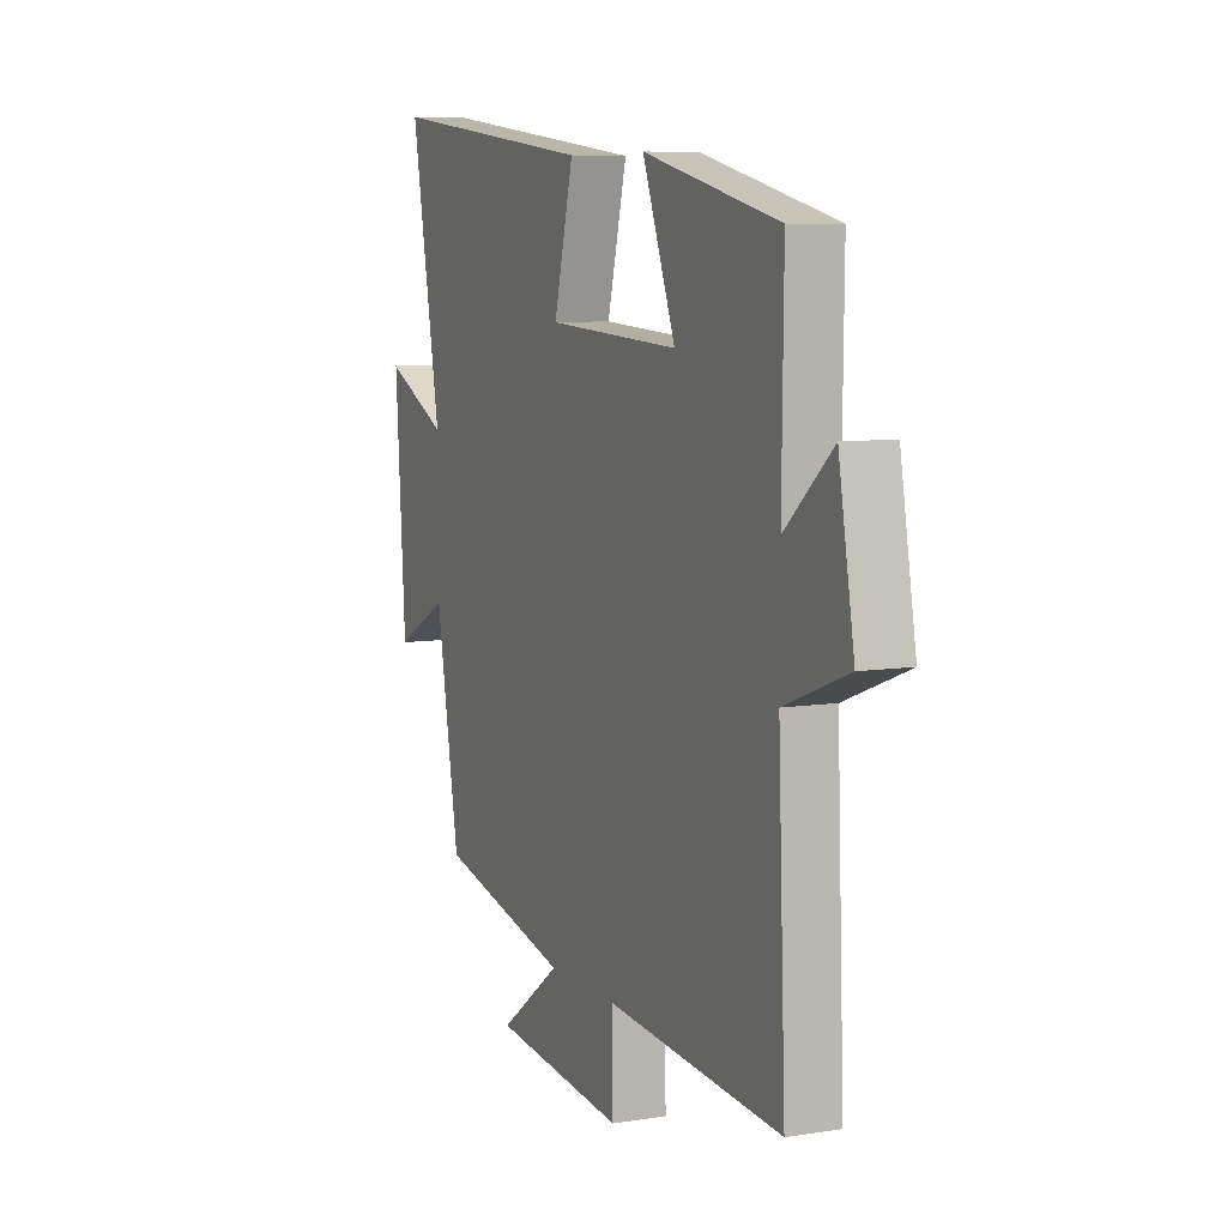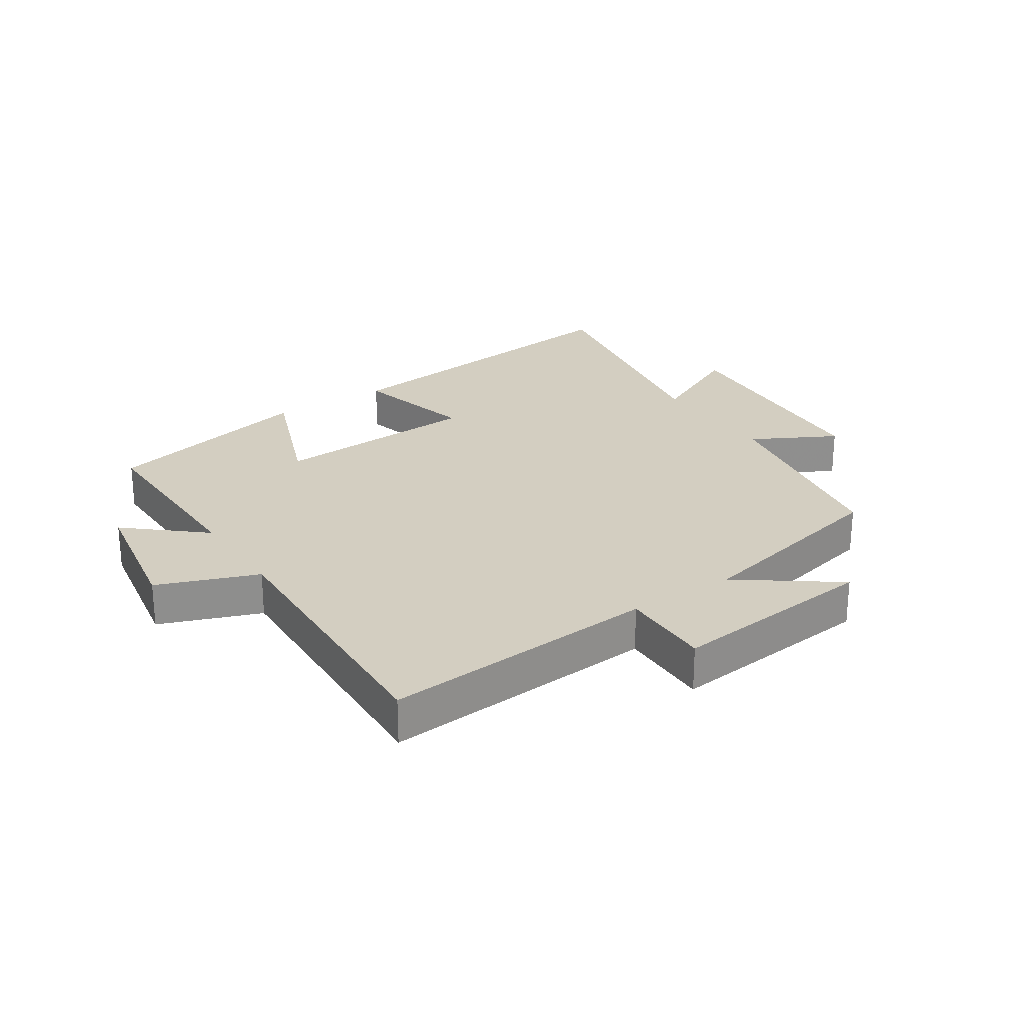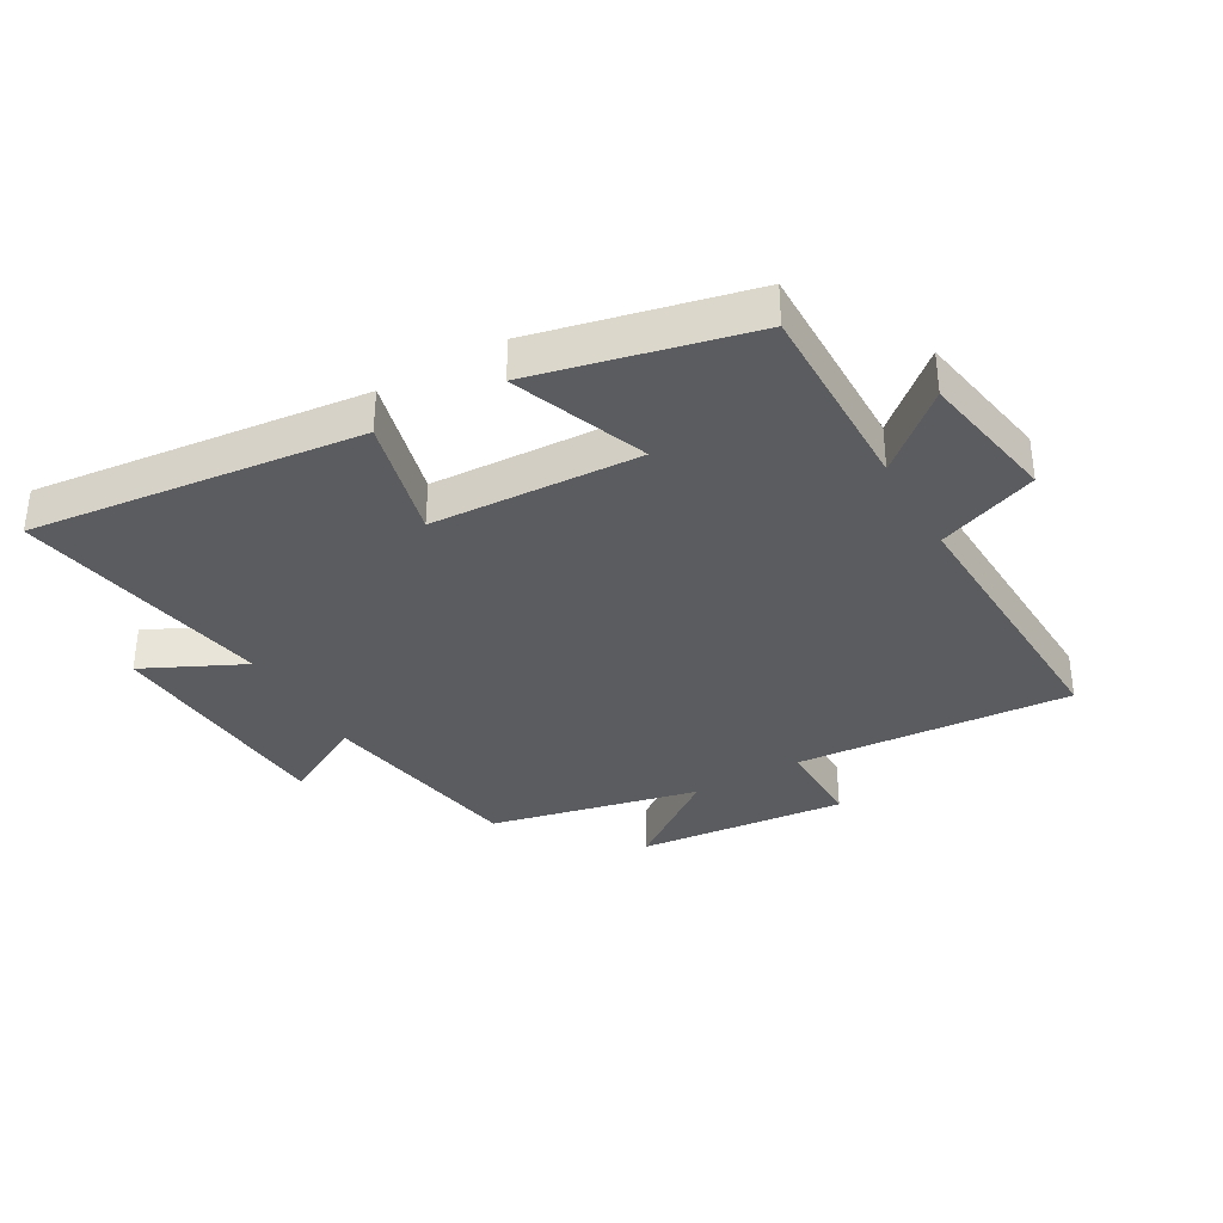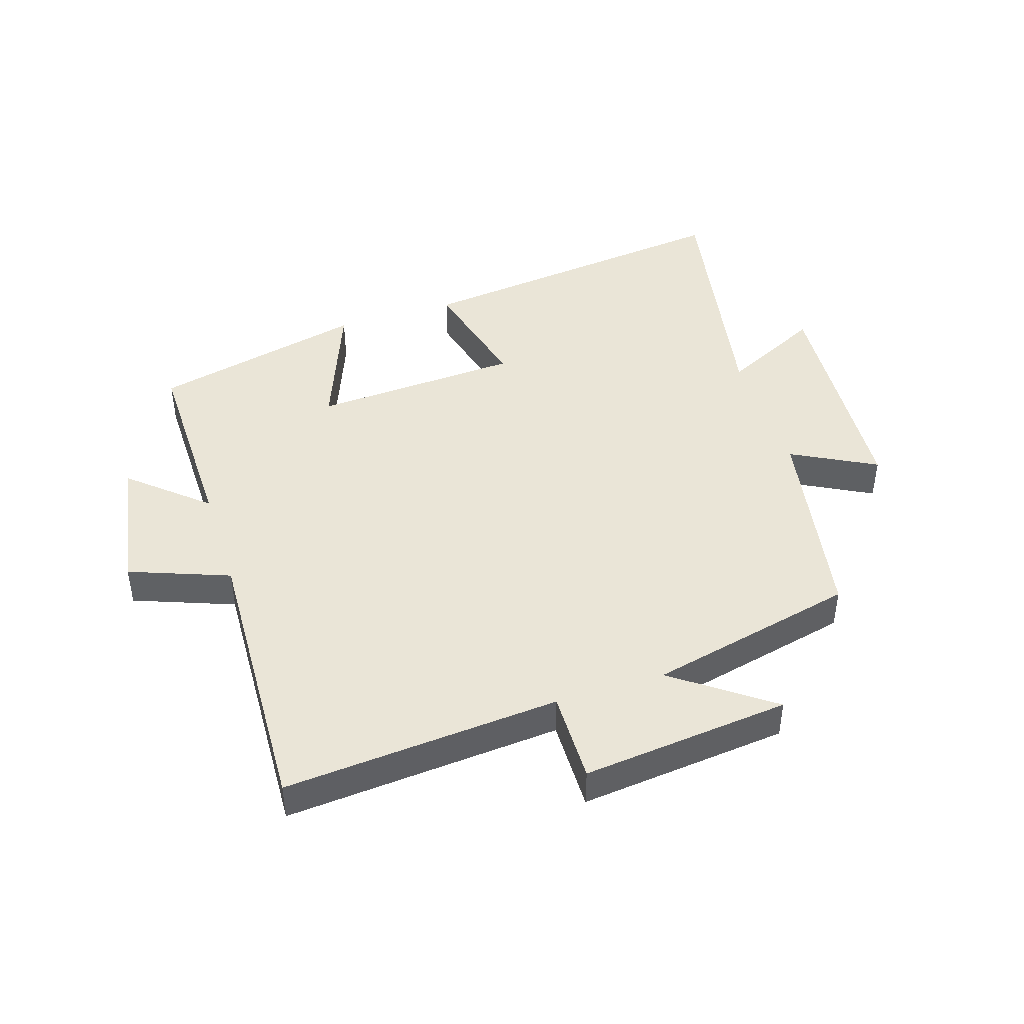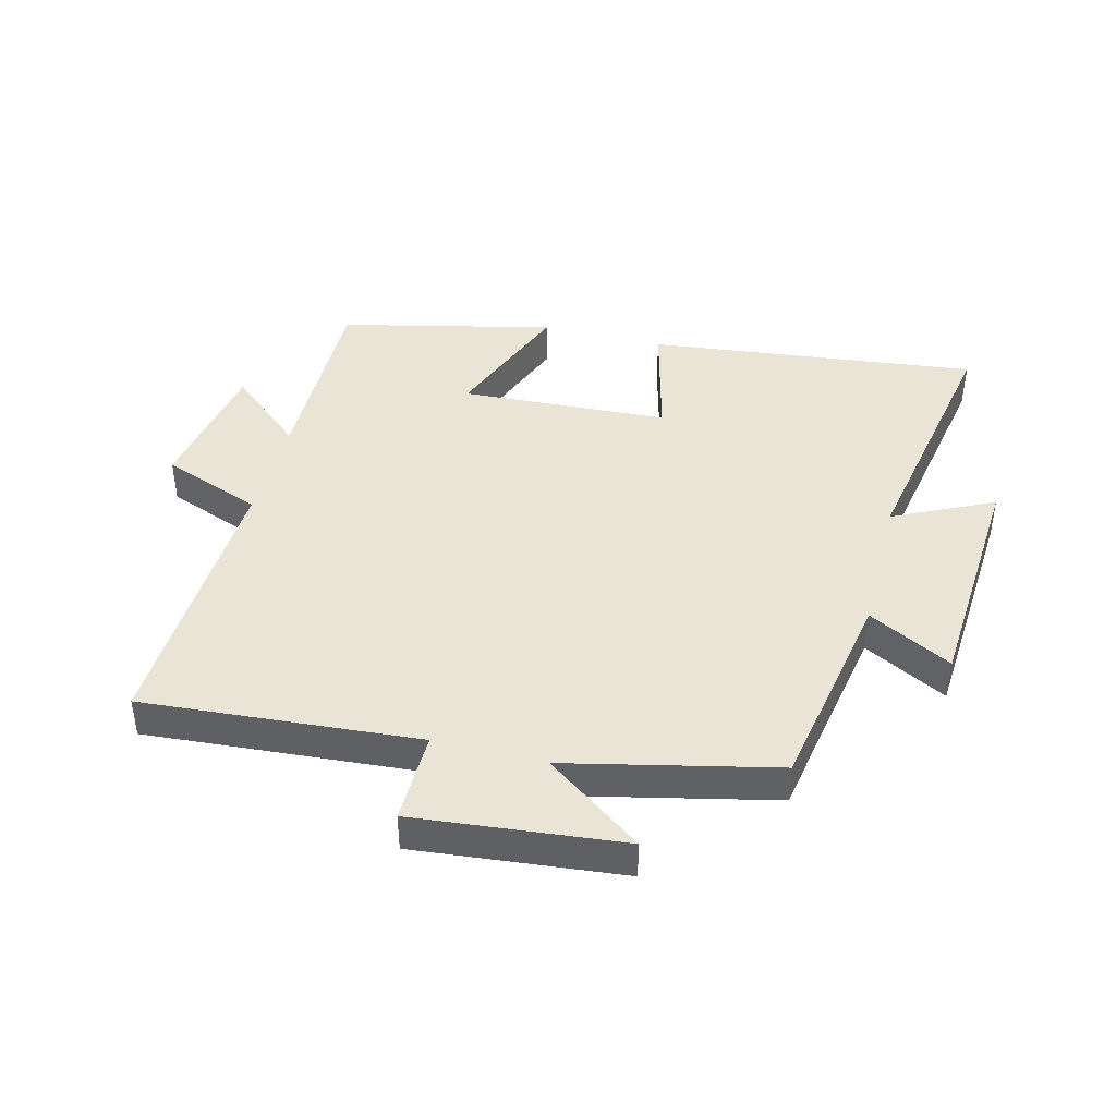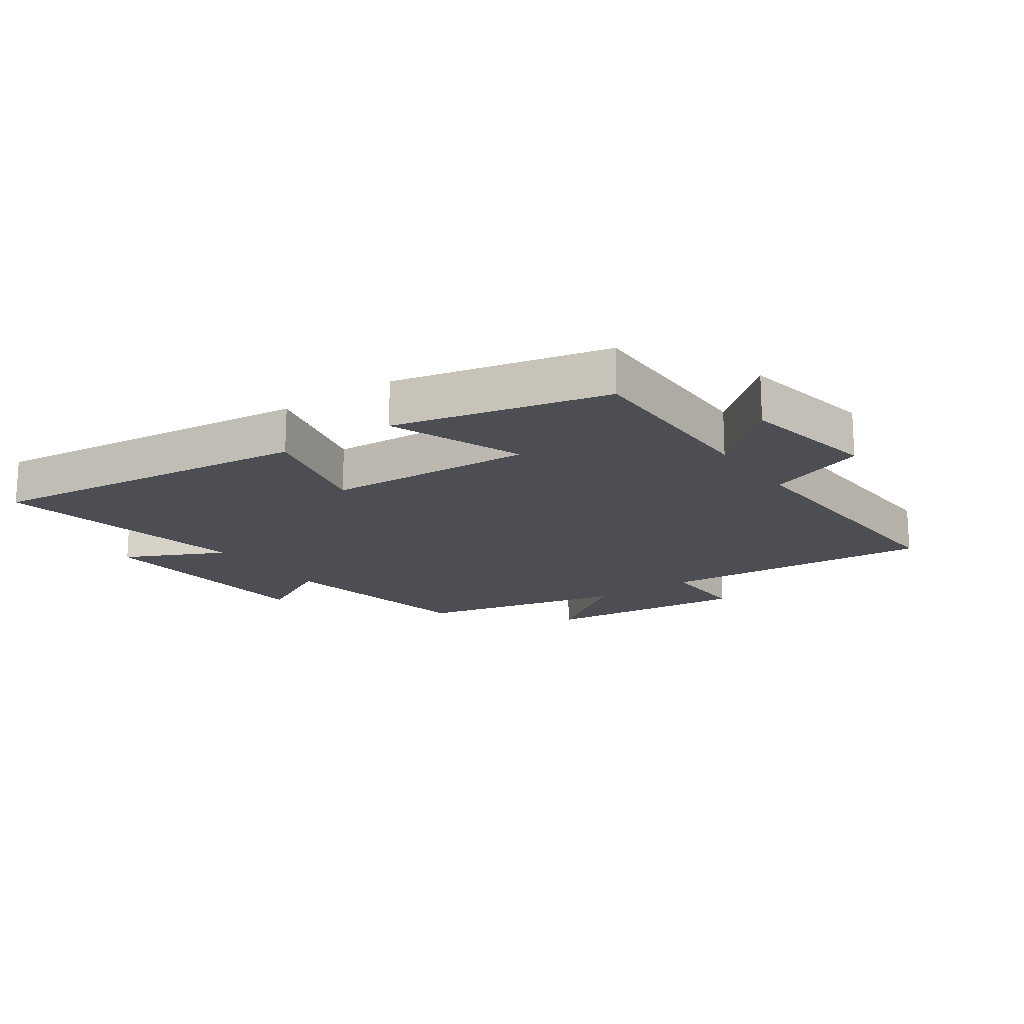
<metadata>
{"format":"obj","ext":"obj","renderer":"f3d","projection":"perspective","resolution":1024,"background":"white","views":[{"elev":7.7,"azim":65.9,"up":"+Z"},{"elev":25.3,"azim":146.5,"up":"+Y"},{"elev":-35.3,"azim":29.8,"up":"+Y"},{"elev":44.4,"azim":162.2,"up":"+Y"},{"elev":42.6,"azim":-165.7,"up":"+Y"},{"elev":-17.4,"azim":35.0,"up":"+Y"}]}
</metadata>
<code>
v 0.504 0.07 0.42
v 0.5 0.07 0.102
v 0.621 0.07 0.207
v 0.661 0.07 -0.017
v 0.5 0.07 -0.078
v 0.519 0.07 -0.534
v 0.074 0.07 -0.5
v 0.076 0.07 -0.648
v -0.26 0.07 -0.614
v -0.104 0.07 -0.5
v -0.44 0.07 -0.424
v -0.5 0.07 -0.088
v -0.635 0.07 -0.16
v -0.661 0.07 0.224
v -0.5 0.07 0.146
v -0.576 0.07 0.562
v -0.043 0.07 0.5
v -0.093 0.07 0.302
v 0.243 0.07 0.284
v 0.159 0.07 0.5
v 0.504 0 0.42
v 0.5 0 0.102
v 0.621 0 0.207
v 0.661 0 -0.017
v 0.5 0 -0.078
v 0.519 0 -0.534
v 0.074 0 -0.5
v 0.076 0 -0.648
v -0.26 0 -0.614
v -0.104 0 -0.5
v -0.44 0 -0.424
v -0.5 0 -0.088
v -0.635 0 -0.16
v -0.661 0 0.224
v -0.5 0 0.146
v -0.576 0 0.562
v -0.043 0 0.5
v -0.093 0 0.302
v 0.243 0 0.284
v 0.159 0 0.5
f 19 20 1 2
f 18 19 2
f 15 16 17 18
f 15 18 2
f 12 13 14 15
f 10 11 12 15
f 10 15 2
f 7 8 9 10
f 7 10 2 3
f 5 6 7
f 5 7 3
f 3 4 5
f 22 21 40 39
f 22 39 38
f 38 37 36 35
f 22 38 35
f 35 34 33 32
f 35 32 31 30
f 22 35 30
f 30 29 28 27
f 23 22 30 27
f 27 26 25
f 23 27 25
f 25 24 23
f 1 21 22 2
f 2 22 23 3
f 3 23 24 4
f 4 24 25 5
f 5 25 26 6
f 6 26 27 7
f 7 27 28 8
f 8 28 29 9
f 9 29 30 10
f 10 30 31 11
f 11 31 32 12
f 12 32 33 13
f 13 33 34 14
f 14 34 35 15
f 15 35 36 16
f 16 36 37 17
f 17 37 38 18
f 18 38 39 19
f 19 39 40 20
f 20 40 21 1

</code>
